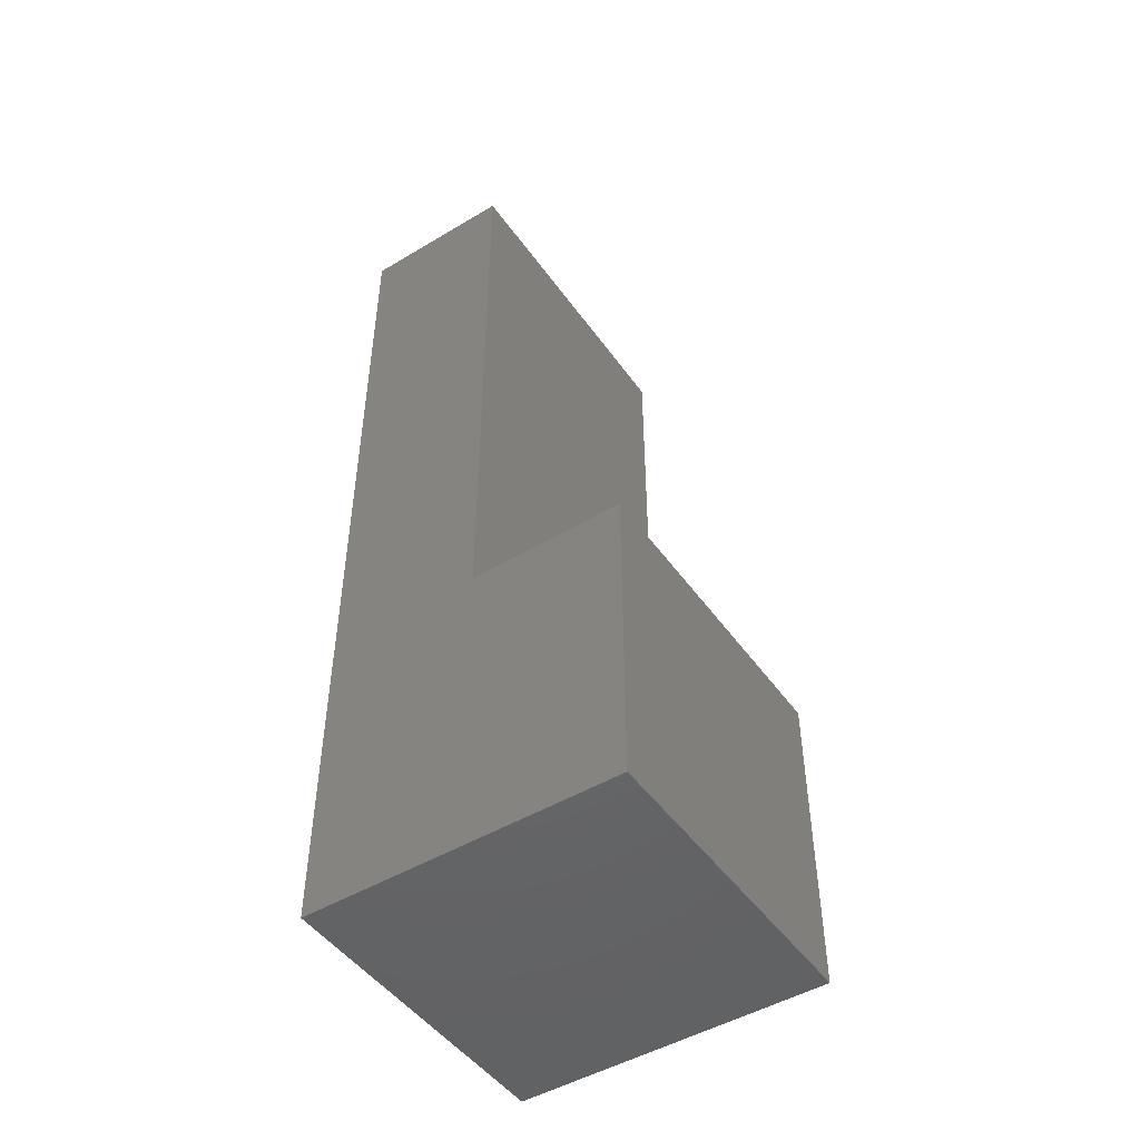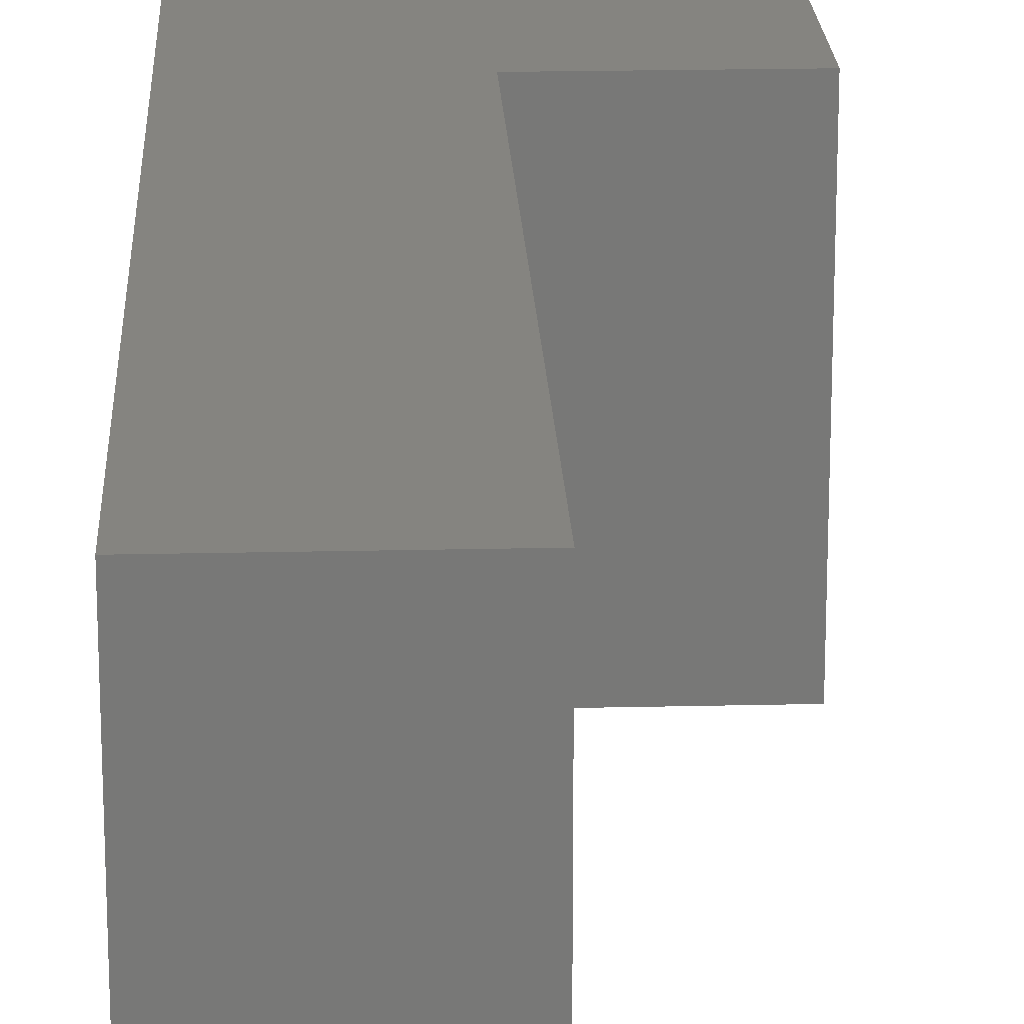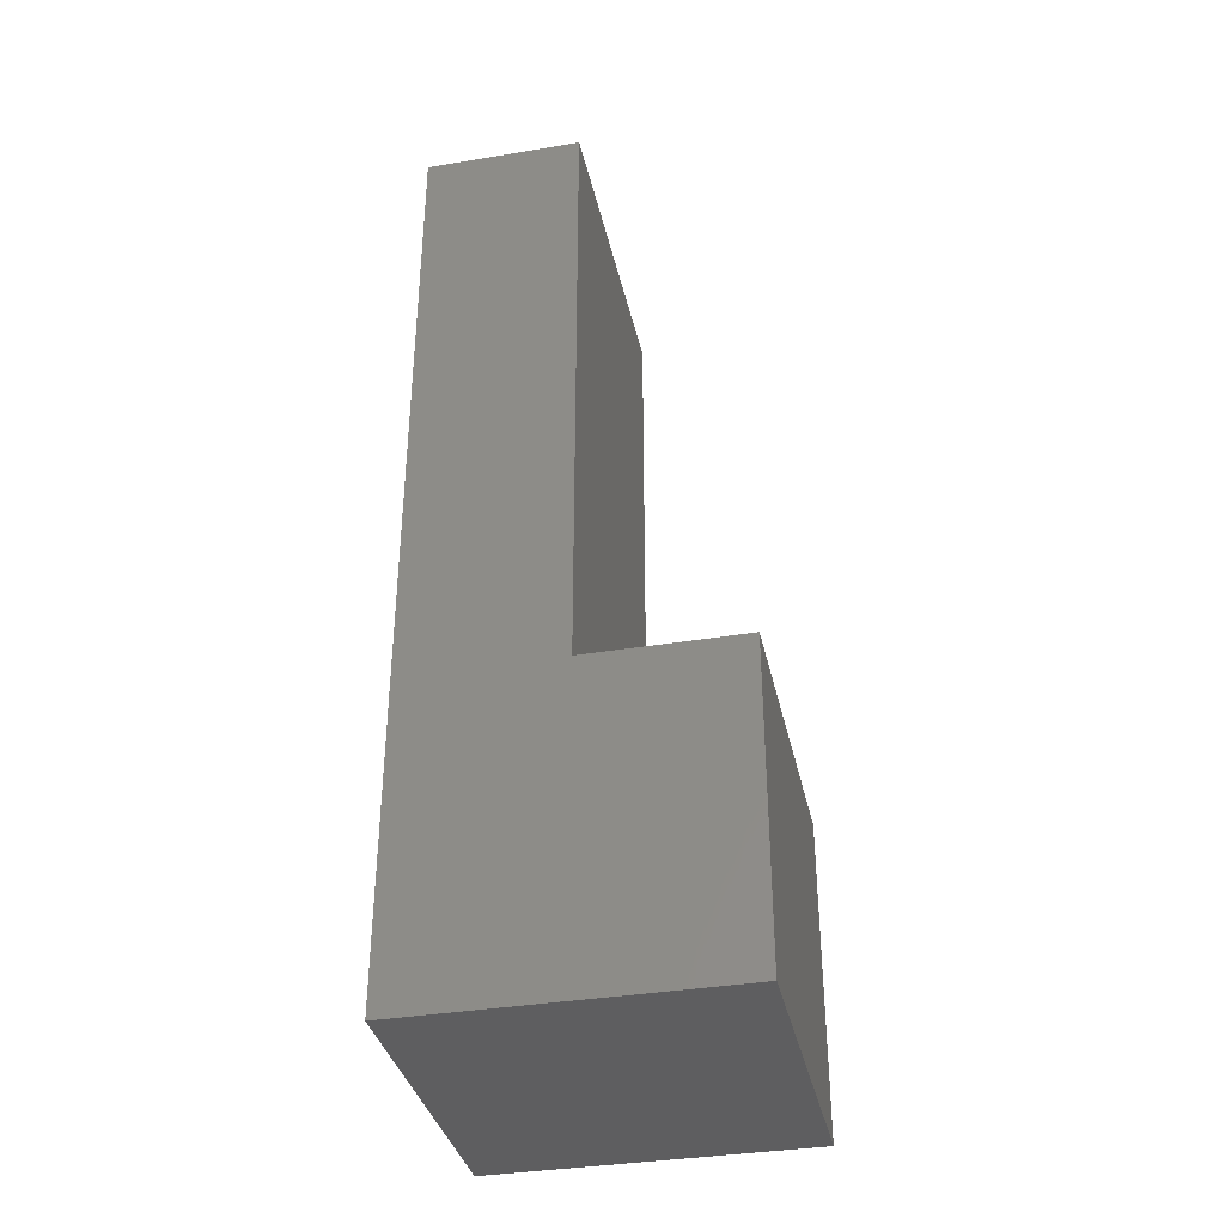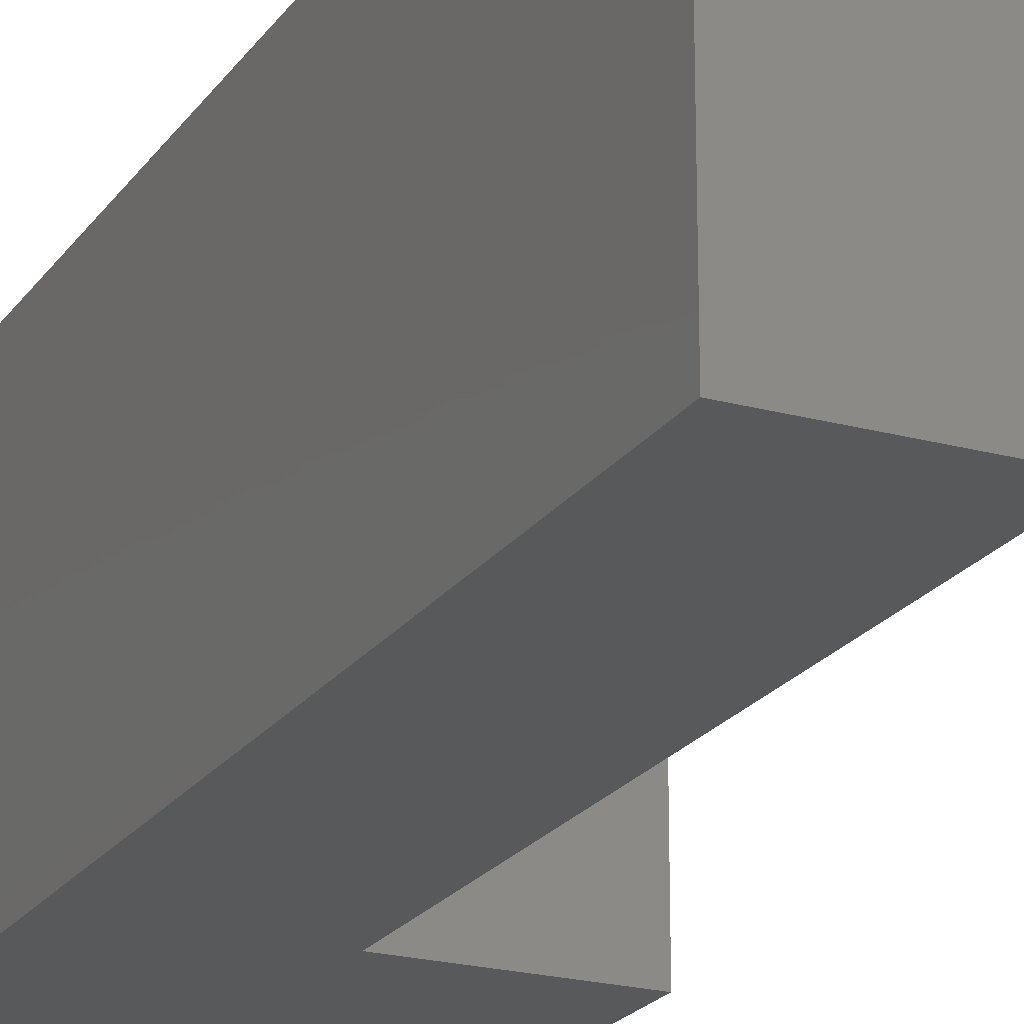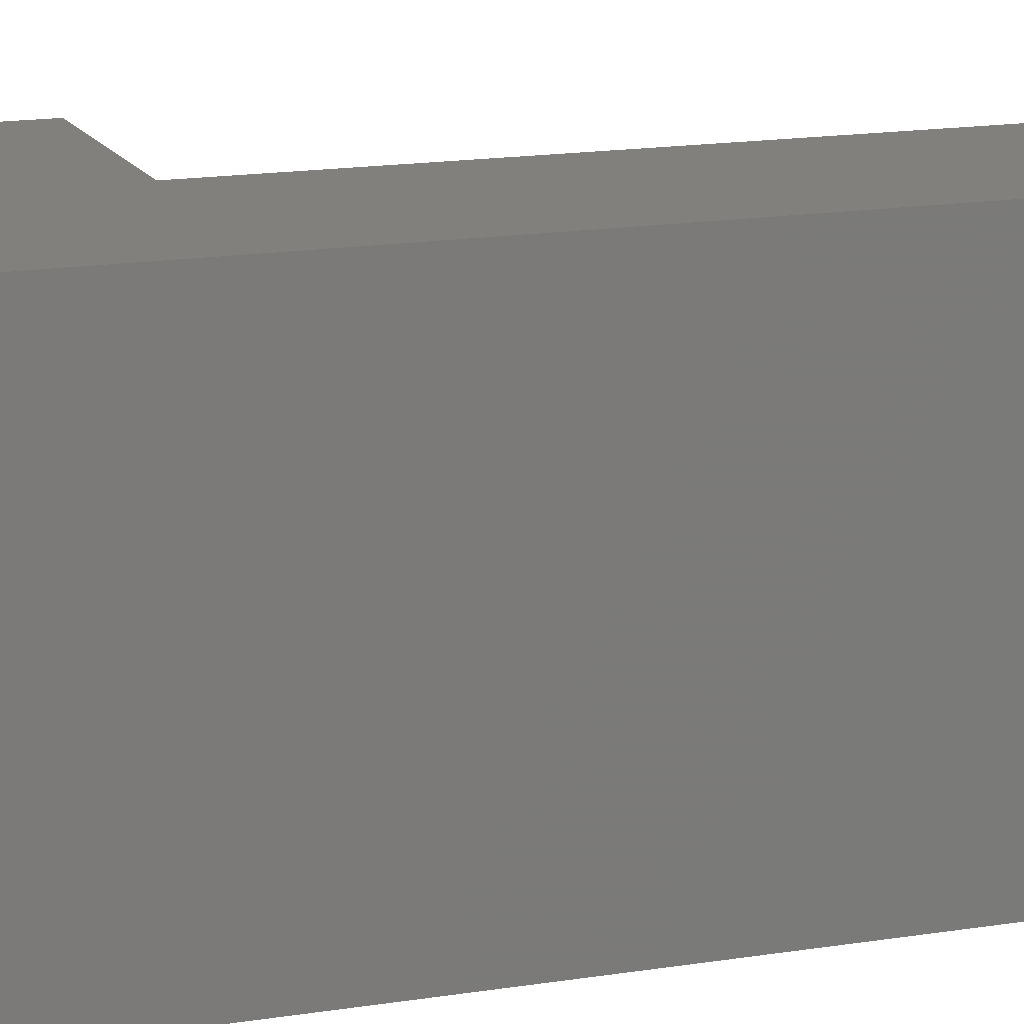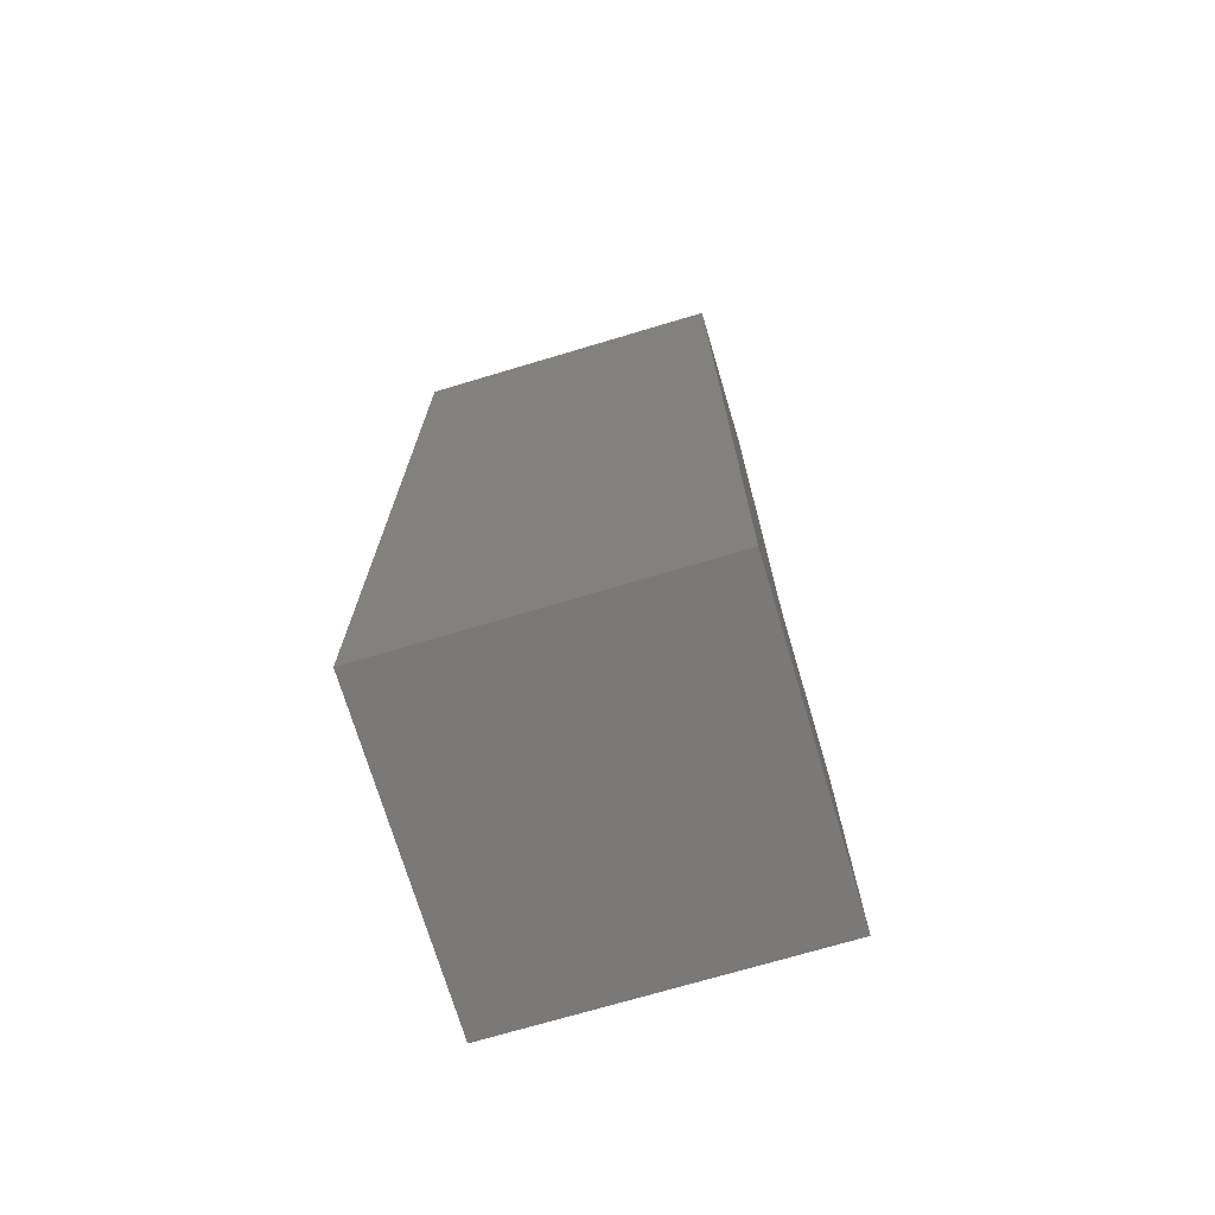
<metadata>
{"format":"stl","ext":"stl","renderer":"f3d","projection":"perspective","resolution":1024,"background":"white","views":[{"elev":-48.2,"azim":-146.2,"up":"+Y"},{"elev":19.8,"azim":177.5,"up":"+Z"},{"elev":-36.3,"azim":-167.7,"up":"+Y"},{"elev":-21.8,"azim":154.5,"up":"+Z"},{"elev":15.0,"azim":70.3,"up":"+Z"},{"elev":-72.3,"azim":106.6,"up":"+Y"}]}
</metadata>
<code>
# stl→obj: 12 verts, 20 faces
v 0 0 0
v 10 0 0
v 10 0 10
v 0 0 10
v 10 30 0
v 10 30 10
v 5 30 0
v 5 30 10
v 5 10 0
v 5 10 10
v 0 10 0
v 0 10 10
f 1 2 3
f 1 3 4
f 2 5 6
f 2 6 3
f 5 7 8
f 5 8 6
f 7 9 10
f 7 10 8
f 9 11 12
f 9 12 10
f 11 1 4
f 11 4 12
f 1 11 9
f 1 9 2
f 2 9 5
f 9 7 5
f 10 12 4
f 3 10 4
f 6 10 3
f 6 8 10

</code>
